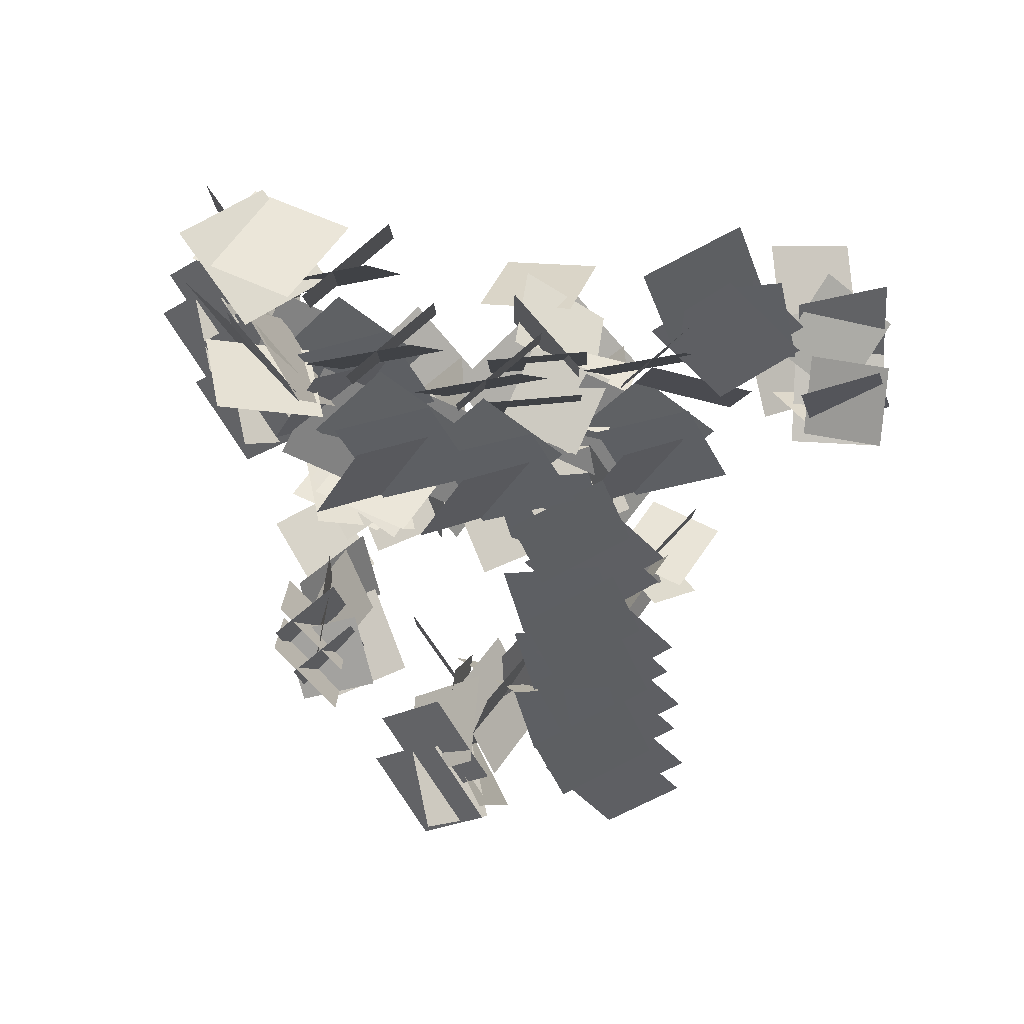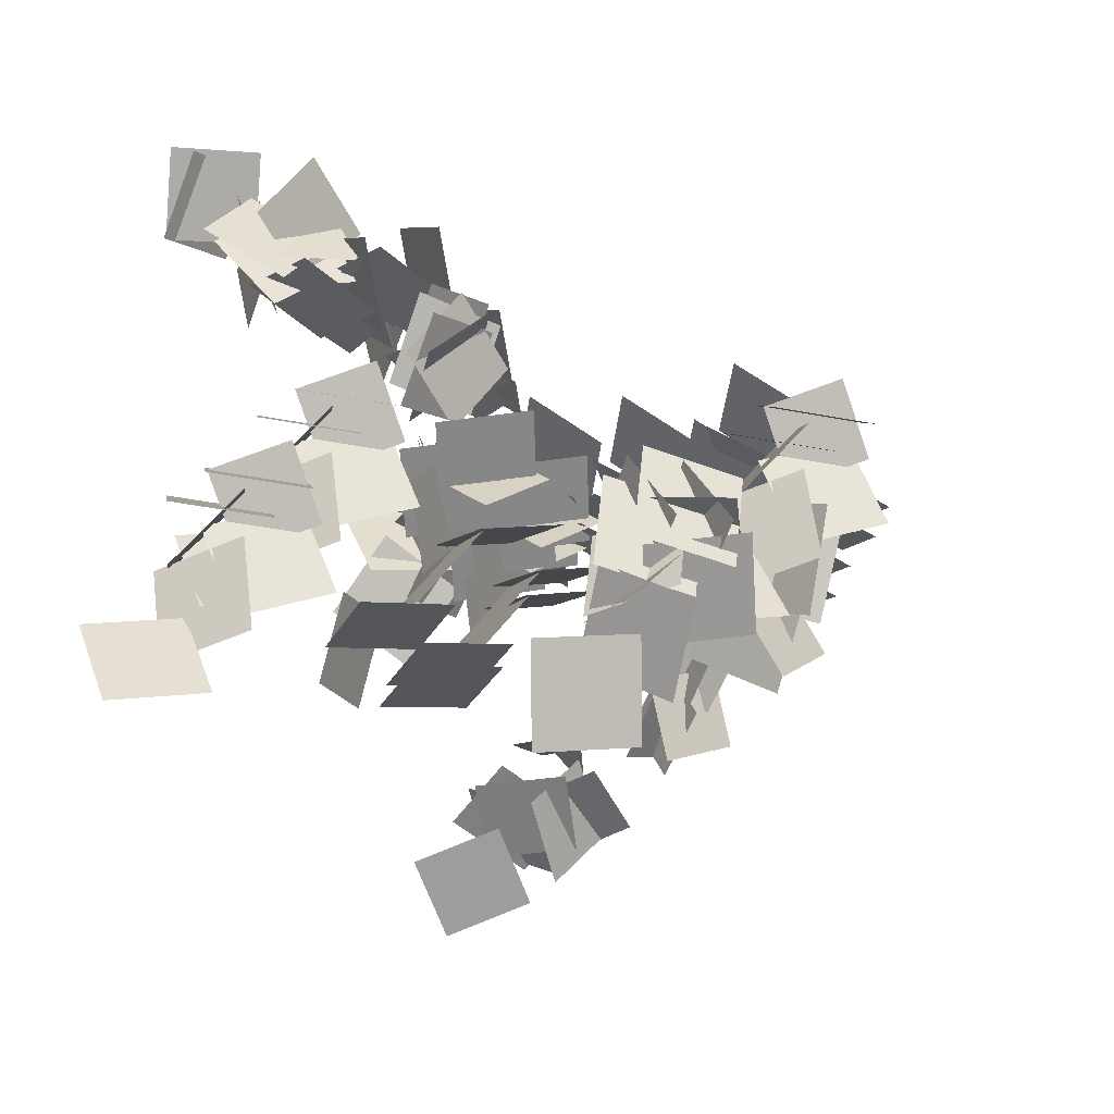
<metadata>
{"format":"obj","ext":"obj","renderer":"f3d","projection":"perspective","resolution":1024,"background":"white","views":[{"elev":4.9,"azim":-16.9,"up":"+Y"},{"elev":-56.9,"azim":-68.9,"up":"+Z"}]}
</metadata>
<code>
g default
v 24.02 9.245 -19.28
v 23.26 9.88 -19.15
v 24.53 9.702 -18.55
v 23.77 10.34 -18.42
g pPlane139 leaves tree_full
f 1 2 4 3
g default
v 24.17 9.463 -19.52
v 23.4 10.1 -19.39
v 24.67 9.921 -18.79
v 23.91 10.56 -18.66
g leaves tree_full pPlane138
f 5 6 8 7
g default
v 23.19 9.759 -18.31
v 22.69 10.39 -17.72
v 24.05 10.22 -18.08
v 23.55 10.85 -17.49
g leaves tree_full pPlane137
f 9 10 12 11
g default
v 23.17 10.08 -19.26
v 22.77 10.78 -18.68
v 24.04 10.17 -18.78
v 23.64 10.87 -18.19
g leaves tree_full pPlane136
f 13 14 16 15
g default
v 24.2 9.78 -19.85
v 23.44 10.42 -19.72
v 24.71 10.24 -19.12
v 23.95 10.87 -18.99
g leaves tree_full pPlane135
f 17 18 20 19
g default
v 24.34 9.999 -20.09
v 23.58 10.63 -19.96
v 24.85 10.46 -19.36
v 24.09 11.09 -19.23
g leaves tree_full pPlane134
f 21 22 24 23
g default
v 23.36 10.29 -18.88
v 22.86 10.93 -18.29
v 24.22 10.75 -18.65
v 23.72 11.39 -18.06
g leaves tree_full pPlane133
f 25 26 28 27
g default
v 23.34 10.61 -19.83
v 22.95 11.32 -19.24
v 24.22 10.7 -19.35
v 23.82 11.41 -18.76
g leaves tree_full pPlane132
f 29 30 32 31
g default
v 23.72 11.47 -19.08
v 22.96 12.1 -18.95
v 24.23 11.93 -18.35
v 23.47 12.56 -18.22
g leaves tree_full pPlane131
f 33 34 36 35
g default
v 23.87 11.69 -19.31
v 23.11 12.32 -19.18
v 24.37 12.15 -18.58
v 23.61 12.78 -18.45
g leaves tree_full pPlane130
f 37 38 40 39
g default
v 22.89 11.98 -18.1
v 22.39 12.62 -17.51
v 23.75 12.44 -17.87
v 23.25 13.08 -17.28
g leaves tree_full pPlane129
f 41 42 44 43
g default
v 22.87 12.3 -19.06
v 22.47 13.01 -18.47
v 23.74 12.39 -18.57
v 23.34 13.1 -17.99
g leaves tree_full pPlane128
f 45 46 48 47
g default
v 23.93 10.48 -19.35
v 23.17 11.12 -19.22
v 24.44 10.94 -18.62
v 23.68 11.57 -18.49
g leaves tree_full pPlane127
f 49 50 52 51
g default
v 24.07 10.7 -19.59
v 23.31 11.34 -19.46
v 24.58 11.16 -18.86
v 23.82 11.79 -18.73
g leaves tree_full pPlane126
f 53 54 56 55
g default
v 23.09 10.99 -18.38
v 22.6 11.63 -17.79
v 23.95 11.45 -18.15
v 23.45 12.09 -17.56
g leaves tree_full pPlane125
f 57 58 60 59
g default
v 23.08 11.31 -19.33
v 22.68 12.02 -18.74
v 23.95 11.4 -18.85
v 23.55 12.11 -18.26
g leaves tree_full pPlane124
f 61 62 64 63
g default
v 24.03 14.21 -16.86
v 23.63 14.91 -16.27
v 24.9 14.3 -16.38
v 24.5 15 -15.79
g leaves tree_full pPlane123
f 65 66 68 67
g default
v 23.65 14.42 -16.44
v 23.15 15.06 -15.85
v 24.51 14.88 -16.21
v 24.01 15.52 -15.62
g leaves tree_full pPlane122
f 69 70 72 71
g default
v 24.37 14.13 -16.87
v 23.61 14.76 -16.74
v 24.88 14.59 -16.14
v 24.12 15.22 -16.01
g leaves tree_full pPlane121
f 73 74 76 75
g default
v 24.23 13.91 -16.63
v 23.47 14.55 -16.5
v 24.74 14.37 -15.9
v 23.98 15 -15.77
g leaves tree_full pPlane120
f 77 78 80 79
g default
v 24.69 13.76 -17.55
v 23.74 14 -17.75
v 24.53 13.96 -16.58
v 23.58 14.2 -16.78
g leaves tree_full pPlane119
f 81 82 84 83
g default
v 24.73 13.07 -17.74
v 23.98 12.83 -18.35
v 24.15 13.75 -17.29
v 23.4 13.51 -17.91
g leaves tree_full pPlane118
f 85 86 88 87
g default
v 24.24 13.69 -17.93
v 23.94 12.87 -18.42
v 23.34 14.1 -18.05
v 23.03 13.28 -18.54
g leaves tree_full pPlane117
f 89 90 92 91
g default
v 24.61 13.51 -17.76
v 24.14 12.95 -18.44
v 23.78 14.07 -17.65
v 23.31 13.5 -18.33
g leaves tree_full pPlane116
f 93 94 96 95
g default
v 24.38 13.49 -17.63
v 24.17 12.91 -18.42
v 23.46 13.32 -17.27
v 23.25 12.74 -18.05
g leaves tree_full pPlane115
f 97 98 100 99
g default
v 24.23 14.27 -17.03
v 23.39 14.1 -17.55
v 23.69 14.35 -16.19
v 22.85 14.17 -16.71
g leaves tree_full pPlane114
f 101 102 104 103
g default
v 24.19 14.6 -17.17
v 23.44 13.97 -17.33
v 23.91 14.71 -16.22
v 23.15 14.07 -16.37
g leaves tree_full pPlane113
f 105 106 108 107
g default
v 24.73 13.07 -17.74
v 23.98 12.83 -18.35
v 24.15 13.75 -17.29
v 23.4 13.51 -17.91
g leaves tree_full pPlane112
f 109 110 112 111
g default
v 24.24 13.69 -17.93
v 23.94 12.87 -18.42
v 23.34 14.1 -18.05
v 23.03 13.28 -18.54
g leaves tree_full pPlane111
f 113 114 116 115
g default
v 24.61 13.51 -17.76
v 24.14 12.95 -18.44
v 23.78 14.07 -17.65
v 23.31 13.5 -18.33
g leaves tree_full pPlane110
f 117 118 120 119
g default
v 24.38 13.49 -17.63
v 24.17 12.91 -18.42
v 23.46 13.32 -17.27
v 23.25 12.74 -18.05
g leaves tree_full pPlane109
f 121 122 124 123
g default
v 24.23 14.27 -17.03
v 23.39 14.1 -17.55
v 23.69 14.35 -16.19
v 22.85 14.17 -16.71
g leaves tree_full pPlane108
f 125 126 128 127
g default
v 24.19 14.6 -17.17
v 23.44 13.97 -17.33
v 23.91 14.71 -16.22
v 23.15 14.07 -16.37
g leaves tree_full pPlane107
f 129 130 132 131
g default
v 22.87 12.91 -16.99
v 22.12 12.68 -17.61
v 22.29 13.59 -16.54
v 21.54 13.35 -17.16
g leaves tree_full pPlane106
f 133 134 136 135
g default
v 22.38 13.53 -17.18
v 22.08 12.72 -17.68
v 21.48 13.94 -17.3
v 21.17 13.13 -17.8
g leaves tree_full pPlane105
f 137 138 140 139
g default
v 22.75 13.36 -17.01
v 22.28 12.79 -17.69
v 21.92 13.91 -16.91
v 21.45 13.35 -17.58
g leaves tree_full pPlane104
f 141 142 144 143
g default
v 22.52 13.33 -16.88
v 22.31 12.75 -17.67
v 21.6 13.16 -16.52
v 21.4 12.58 -17.3
g leaves tree_full pPlane103
f 145 146 148 147
g default
v 22.37 14.12 -16.29
v 21.53 13.94 -16.81
v 21.83 14.19 -15.45
v 20.99 14.01 -15.97
g leaves tree_full pPlane102
f 149 150 152 151
g default
v 22.33 14.45 -16.43
v 21.58 13.81 -16.58
v 22.05 14.55 -15.47
v 21.29 13.91 -15.63
g leaves tree_full pPlane101
f 153 154 156 155
g default
v 21.82 13.18 -16.79
v 21.07 12.94 -17.41
v 21.23 13.86 -16.34
v 20.48 13.62 -16.96
g leaves tree_full pPlane100
f 157 158 160 159
g default
v 21.32 13.8 -16.99
v 21.02 12.99 -17.48
v 20.42 14.21 -17.11
v 20.12 13.39 -17.6
g leaves tree_full pPlane99
f 161 162 164 163
g default
v 21.69 13.63 -16.81
v 21.22 13.06 -17.49
v 20.87 14.18 -16.71
v 20.4 13.61 -17.39
g leaves tree_full pPlane98
f 165 166 168 167
g default
v 21.46 13.6 -16.69
v 21.25 13.02 -17.47
v 20.55 13.43 -16.32
v 20.34 12.85 -17.11
g leaves tree_full pPlane97
f 169 170 172 171
g default
v 21.31 14.39 -16.09
v 20.48 14.21 -16.61
v 20.77 14.46 -15.25
v 19.94 14.28 -15.77
g leaves tree_full pPlane96
f 173 174 176 175
g default
v 21.28 14.71 -16.23
v 20.52 14.08 -16.38
v 20.99 14.82 -15.28
v 20.24 14.18 -15.43
g leaves tree_full pPlane95
f 177 178 180 179
g default
v 21.5 13.87 -17.13
v 20.75 13.64 -17.75
v 20.92 14.55 -16.69
v 20.17 14.32 -17.3
g leaves tree_full pPlane94
f 181 182 184 183
g default
v 21.01 14.5 -17.33
v 20.71 13.68 -17.82
v 20.1 14.91 -17.45
v 19.8 14.09 -17.94
g leaves tree_full pPlane93
f 185 186 188 187
g default
v 21.38 14.32 -17.16
v 20.91 13.76 -17.84
v 20.55 14.88 -17.05
v 20.08 14.31 -17.73
g leaves tree_full pPlane92
f 189 190 192 191
g default
v 21.15 14.3 -17.03
v 20.94 13.71 -17.82
v 20.23 14.13 -16.66
v 20.02 13.54 -17.45
g leaves tree_full pPlane91
f 193 194 196 195
g default
v 21 15.08 -16.43
v 20.16 14.91 -16.95
v 20.46 15.15 -15.59
v 19.62 14.98 -16.11
g leaves tree_full pPlane90
f 197 198 200 199
g default
v 20.96 15.41 -16.57
v 20.21 14.77 -16.73
v 20.68 15.52 -15.62
v 19.92 14.88 -15.77
g leaves tree_full pPlane89
f 201 202 204 203
g default
v 20.24 15.03 -16.14
v 19.71 15.84 -16.42
v 19.41 14.63 -15.74
v 18.88 15.43 -16.03
g leaves tree_full pPlane88
f 205 206 208 207
g default
v 20.38 15.49 -15.9
v 19.65 15.83 -16.5
v 19.73 14.87 -15.46
v 19 15.21 -16.06
g leaves tree_full pPlane87
f 209 210 212 211
g default
v 21.85 13.17 -18.63
v 21.12 13.51 -19.23
v 21.19 12.56 -18.18
v 20.47 12.89 -18.78
g leaves tree_full pPlane86
f 213 214 216 215
g default
v 21.91 13.25 -17.83
v 21.18 13.59 -18.43
v 21.25 12.64 -17.39
v 20.53 12.98 -17.99
g leaves tree_full pPlane85
f 217 218 220 219
g default
v 21.88 13.07 -18.47
v 21.1 13.65 -18.7
v 21.29 12.51 -17.89
v 20.51 13.09 -18.12
g leaves tree_full pPlane84
f 221 222 224 223
g default
v 21.71 13.02 -18.05
v 21.52 13.6 -18.84
v 20.91 12.46 -18.28
v 20.73 13.04 -19.07
g leaves tree_full pPlane83
f 225 226 228 227
g default
v 21.6 12.55 -18.27
v 21.65 13.14 -19.07
v 20.61 12.66 -18.24
v 20.66 13.26 -19.04
g leaves tree_full pPlane82
f 229 230 232 231
g default
v 20.31 13.77 -16.66
v 20.35 14.37 -17.46
v 19.31 13.88 -16.63
v 19.36 14.48 -17.43
g leaves tree_full pPlane81
f 233 234 236 235
g default
v 20.41 13.96 -17.19
v 20.18 14.61 -17.92
v 19.77 14.43 -16.58
v 19.55 15.08 -17.31
g leaves tree_full pPlane80
f 237 238 240 239
g default
v 20.08 14 -17.19
v 19.86 14.34 -18.1
v 19.45 14.66 -16.78
v 19.23 15 -17.7
g leaves tree_full pPlane79
f 241 242 244 243
g default
v 20.57 13.84 -17.25
v 20.15 14.66 -17.63
v 20.02 13.94 -16.42
v 19.6 14.76 -16.8
g leaves tree_full pPlane78
f 245 246 248 247
g default
v 20.28 13.72 -17.38
v 19.73 14.45 -17.77
v 20.01 14.01 -16.46
v 19.45 14.74 -16.85
g leaves tree_full pPlane77
f 249 250 252 251
g default
v 23.46 13.88 -18.72
v 22.9 14.61 -19.12
v 23.18 14.17 -17.81
v 22.63 14.89 -18.2
g leaves tree_full pPlane76
f 253 254 256 255
g default
v 23.45 13.74 -18.55
v 22.5 13.66 -18.85
v 23.14 13.9 -17.61
v 22.19 13.82 -17.91
g leaves tree_full pPlane75
f 257 258 260 259
g default
v 23.55 14.17 -18.66
v 22.6 14.08 -18.96
v 23.24 14.33 -17.72
v 22.29 14.24 -18.02
g leaves tree_full pPlane74
f 261 262 264 263
g default
v 22.52 13.61 -18.34
v 22.88 14.37 -18.35
v 23.23 13.28 -18.04
v 23.58 14.04 -18.05
g leaves tree_full pPlane73
f 265 266 268 267
g default
v 22.78 13.69 -18.68
v 23.32 14.37 -19.18
v 23.57 13.48 -18.11
v 24.11 14.15 -18.6
g leaves tree_full pPlane72
f 269 270 272 271
g default
v 22.7 14.79 -19.7
v 23.23 15.25 -20.42
v 23.52 14.74 -19.13
v 24.05 15.2 -19.85
g leaves tree_full pPlane71
f 273 274 276 275
g default
v 22.79 14.41 -18.71
v 23.12 15.12 -19.34
v 23.66 13.93 -18.8
v 23.99 14.64 -19.42
g leaves tree_full pPlane70
f 277 278 280 279
g default
v 23.23 13.28 -18.3
v 22.95 13.61 -19.2
v 24.18 13.53 -18.5
v 23.9 13.86 -19.4
g leaves tree_full pPlane69
f 281 282 284 283
g default
v 23.04 12.35 -18.47
v 22.7 13.26 -18.68
v 23.98 12.67 -18.55
v 23.65 13.59 -18.76
g leaves tree_full pPlane68
f 285 286 288 287
g default
v 23.14 12.77 -18.58
v 22.8 13.69 -18.79
v 24.08 13.09 -18.66
v 23.74 14.01 -18.87
g leaves tree_full pPlane67
f 289 290 292 291
g default
v 23.38 13.57 -18.54
v 23.51 13.03 -19.17
v 23.64 12.99 -17.99
v 23.77 12.45 -18.62
g leaves tree_full pPlane66
f 293 294 296 295
g default
v 23.88 13.81 -18.99
v 23.52 13.08 -19.57
v 24.42 13.14 -18.48
v 24.06 12.41 -19.06
g leaves tree_full pPlane65
f 297 298 300 299
g default
v 23.92 14.89 -20.13
v 23.3 14.21 -20.54
v 24.49 14.15 -19.78
v 23.88 13.47 -20.19
g leaves tree_full pPlane64
f 301 302 304 303
g default
v 24.23 14.34 -19.44
v 23.74 13.81 -20.13
v 24.09 13.62 -18.77
v 23.6 13.08 -19.46
g leaves tree_full pPlane63
f 305 306 308 307
g default
v 22.71 12.95 -18.75
v 22.43 13.28 -19.65
v 23.65 13.21 -18.95
v 23.38 13.53 -19.85
g leaves tree_full pPlane62
f 309 310 312 311
g default
v 22.52 12.02 -18.92
v 22.18 12.93 -19.13
v 23.46 12.34 -19
v 23.12 13.26 -19.22
g leaves tree_full pPlane61
f 313 314 316 315
g default
v 22.62 12.44 -19.03
v 22.28 13.36 -19.24
v 23.56 12.77 -19.11
v 23.22 13.68 -19.33
g leaves tree_full pPlane60
f 317 318 320 319
g default
v 22.86 13.24 -18.99
v 22.99 12.7 -19.62
v 23.11 12.66 -18.44
v 23.25 12.12 -19.07
g leaves tree_full pPlane59
f 321 322 324 323
g default
v 23.35 13.48 -19.44
v 22.99 12.75 -20.02
v 23.9 12.81 -18.94
v 23.54 12.08 -19.52
g leaves tree_full pPlane58
f 325 326 328 327
g default
v 23.4 14.56 -20.58
v 22.78 13.88 -20.99
v 23.97 13.82 -20.23
v 23.36 13.14 -20.64
g leaves tree_full pPlane57
f 329 330 332 331
g default
v 23.71 14.01 -19.9
v 23.22 13.48 -20.58
v 23.57 13.29 -19.23
v 23.08 12.75 -19.91
g leaves tree_full pPlane56
f 333 334 336 335
g default
v 21.71 13.15 -19.3
v 21.43 13.48 -20.2
v 22.66 13.41 -19.5
v 22.38 13.74 -20.4
g leaves tree_full pPlane55
f 337 338 340 339
g default
v 21.52 12.22 -19.47
v 21.18 13.14 -19.68
v 22.46 12.54 -19.55
v 22.13 13.46 -19.77
g leaves tree_full pPlane54
f 341 342 344 343
g default
v 21.62 12.64 -19.58
v 21.28 13.56 -19.79
v 22.56 12.97 -19.66
v 22.22 13.88 -19.88
g leaves tree_full pPlane53
f 345 346 348 347
g default
v 21.86 13.44 -19.54
v 21.99 12.9 -20.17
v 22.12 12.86 -18.99
v 22.25 12.32 -19.63
g leaves tree_full pPlane52
f 349 350 352 351
g default
v 22.36 13.68 -19.99
v 22 12.95 -20.57
v 22.9 13.01 -19.49
v 22.54 12.28 -20.07
g leaves tree_full pPlane51
f 353 354 356 355
g default
v 22.4 14.76 -21.13
v 21.78 14.08 -21.54
v 22.98 14.02 -20.79
v 22.36 13.35 -21.19
g leaves tree_full pPlane50
f 357 358 360 359
g default
v 22.71 14.22 -20.45
v 22.22 13.68 -21.14
v 22.57 13.49 -19.78
v 22.08 12.95 -20.47
g leaves tree_full pPlane49
f 361 362 364 363
g default
v 20.15 13.72 -20.65
v 20.39 14.55 -21.14
v 20.66 14.04 -19.85
v 20.9 14.88 -20.35
g leaves tree_full pPlane48
f 365 366 368 367
g default
v 20.38 13.12 -20.68
v 19.83 13.96 -20.72
v 20.77 13.43 -19.81
v 20.23 14.26 -19.85
g leaves tree_full pPlane47
f 369 370 372 371
g default
v 20.47 13.55 -20.79
v 19.93 14.38 -20.83
v 20.87 13.85 -19.92
v 20.32 14.68 -19.96
g leaves tree_full pPlane46
f 373 374 376 375
g default
v 20.1 14.13 -20.17
v 20.86 14.13 -20.52
v 20.21 13.33 -19.94
v 20.97 13.34 -20.28
g leaves tree_full pPlane45
f 377 378 380 379
g default
v 20.47 14.34 -20.49
v 21.04 14.16 -21.29
v 20.82 13.5 -20.06
v 21.38 13.33 -20.86
g leaves tree_full pPlane44
f 381 382 384 383
g default
v 20.47 15.42 -21.53
v 20.75 15.18 -22.45
v 20.97 14.63 -21.17
v 21.25 14.39 -22.09
g leaves tree_full pPlane43
f 385 386 388 387
g default
v 20.7 14.91 -20.61
v 21.16 14.95 -21.5
v 20.59 13.92 -20.71
v 21.05 13.96 -21.6
g leaves tree_full pPlane42
f 389 390 392 391
g default
v 20.02 14.44 -21.93
v 20.26 15.28 -22.42
v 20.53 14.76 -21.13
v 20.77 15.6 -21.62
g leaves tree_full pPlane41
f 393 394 396 395
g default
v 20.25 13.85 -21.95
v 19.7 14.68 -21.99
v 20.64 14.15 -21.09
v 20.1 14.99 -21.13
g leaves tree_full pPlane40
f 397 398 400 399
g default
v 20.34 14.27 -22.06
v 19.8 15.11 -22.1
v 20.74 14.57 -21.2
v 20.19 15.41 -21.24
g leaves tree_full pPlane39
f 401 402 404 403
g default
v 19.96 14.86 -21.45
v 20.73 14.86 -21.8
v 20.07 14.06 -21.21
v 20.84 14.06 -21.56
g leaves tree_full pPlane38
f 405 406 408 407
g default
v 20.34 15.06 -21.76
v 20.91 14.89 -22.57
v 20.69 14.23 -21.34
v 21.25 14.05 -22.14
g leaves tree_full pPlane37
f 409 410 412 411
g default
v 20.34 16.15 -22.8
v 20.62 15.9 -23.73
v 20.83 15.36 -22.44
v 21.12 15.11 -23.37
g leaves tree_full pPlane36
f 413 414 416 415
g default
v 20.57 15.64 -21.89
v 21.02 15.67 -22.77
v 20.46 14.65 -21.98
v 20.92 14.68 -22.87
g leaves tree_full pPlane35
f 417 418 420 419
g default
v 22.07 9.575 -20.47
v 22.31 10.41 -20.96
v 22.58 9.899 -19.67
v 22.82 10.73 -20.16
g leaves tree_full pPlane34
f 421 422 424 423
g default
v 22.3 8.982 -20.5
v 21.75 9.818 -20.54
v 22.7 9.284 -19.63
v 22.15 10.12 -19.67
g leaves tree_full pPlane33
f 425 426 428 427
g default
v 22.4 9.404 -20.61
v 21.85 10.24 -20.65
v 22.79 9.706 -19.74
v 22.25 10.54 -19.78
g leaves tree_full pPlane32
f 429 430 432 431
g default
v 22.02 9.99 -19.99
v 22.78 9.992 -20.34
v 22.13 9.193 -19.76
v 22.89 9.195 -20.1
g leaves tree_full pPlane31
f 433 434 436 435
g default
v 22.39 10.2 -20.31
v 22.96 10.02 -21.11
v 22.74 9.362 -19.88
v 23.31 9.185 -20.68
g leaves tree_full pPlane30
f 437 438 440 439
g default
v 22.39 11.28 -21.35
v 22.67 11.03 -22.27
v 22.89 10.49 -20.98
v 23.17 10.25 -21.91
g leaves tree_full pPlane29
f 441 442 444 443
g default
v 22.62 10.77 -20.43
v 23.08 10.81 -21.32
v 22.51 9.781 -20.53
v 22.97 9.818 -21.41
g leaves tree_full pPlane28
f 445 446 448 447
g default
v 22.9 10.47 -20.12
v 23.63 10.94 -20.78
v 22.79 9.656 -20.84
v 23.52 10.13 -21.49
g leaves tree_full pPlane20
f 449 450 452 451
g default
v 21.14 10.59 -22
v 21.8 11.11 -21.94
v 21.47 10.27 -22.7
v 22.13 10.78 -22.64
g leaves tree_full pPlane18
f 453 454 456 455
g default
v 20.93 11.06 -21.96
v 21.59 11.57 -21.9
v 21.26 10.73 -22.66
v 21.92 11.24 -22.59
g leaves tree_full pPlane19
f 457 458 460 459
g default
v 22.58 10.49 -20.41
v 23.3 11.03 -21.03
v 23.12 9.567 -20.59
v 23.84 10.11 -21.2
g leaves tree_full pPlane21
f 461 462 464 463
g default
v 23.17 10.89 -20.47
v 23.97 11.5 -20.89
v 23.42 10.09 -21.16
v 24.22 10.7 -21.58
g leaves tree_full pPlane22
f 465 466 468 467
g default
v 23.41 10.44 -20.48
v 22.89 10.77 -21.38
v 24.29 10.19 -21.08
v 23.77 10.52 -21.98
g leaves tree_full pPlane23
f 469 470 472 471
g default
v 21.48 11.16 -23.32
v 21.96 11.9 -22.83
v 21.62 10.56 -22.53
v 22.09 11.3 -22.05
g leaves tree_full pPlane24
f 473 474 476 475
g default
v 21.65 10.85 -23.17
v 21.79 11.82 -22.97
v 21.46 10.68 -22.2
v 21.61 11.65 -22.01
g leaves tree_full pPlane25
f 477 478 480 479
g default
v 21.9 10.4 -22.79
v 21.21 11.12 -22.84
v 21.6 10.17 -21.87
v 20.91 10.9 -21.92
g leaves tree_full pPlane26
f 481 482 484 483
g default
v 22 10.82 -22.9
v 21.31 11.54 -22.95
v 21.7 10.6 -21.98
v 21.01 11.32 -22.03
g leaves tree_full pPlane27
f 485 486 488 487
g default
v 21.14 10.99 -22.42
v 21.9 11.18 -22.12
v 21.38 10.19 -22.52
v 22.14 10.39 -22.22
g leaves tree_full pPlane17
f 489 490 492 491
g default
v 21.4 11.11 -22.75
v 22.34 11.4 -22.94
v 21.73 10.17 -22.59
v 22.66 10.47 -22.78
g leaves tree_full pPlane16
f 493 494 496 495
g default
v 21.32 12.14 -23.78
v 22.14 12.44 -24.26
v 21.78 11.28 -23.54
v 22.6 11.58 -24.02
g leaves tree_full pPlane15
f 497 498 500 499
g default
v 21.4 11.52 -22.81
v 22.22 12.04 -23.04
v 21.74 10.74 -23.35
v 22.56 11.26 -23.57
g leaves tree_full pPlane14
f 501 502 504 503
g default
v 26.42 15.12 -19.04
v 27.24 14.57 -19.2
v 25.86 14.29 -19.06
v 26.67 13.74 -19.23
g leaves tree_full pPlane13
f 505 506 508 507
g default
v 25.92 13.97 -19.8
v 26.89 14.06 -20.03
v 26.16 13.5 -18.95
v 27.13 13.59 -19.18
g leaves tree_full pPlane12
f 509 510 512 511
g default
v 25.66 14.53 -19.56
v 26.63 14.77 -19.59
v 25.9 13.56 -19.54
v 26.87 13.8 -19.57
g leaves tree_full pPlane11
f 513 514 516 515
g default
v 24.48 11.99 -20.44
v 25.04 12.56 -20.72
v 25.06 11.69 -19.91
v 25.61 12.25 -20.18
g leaves tree_full pPlane10
f 517 518 520 519
g default
v 24.79 11.49 -20
v 24.39 12.06 -20.47
v 25.46 11.55 -20.5
v 25.07 12.12 -20.97
g leaves tree_full pPlane9
f 521 522 524 523
g default
v 24.63 11.97 -19.87
v 25.25 12.54 -19.91
v 24.83 11.71 -20.65
v 25.44 12.28 -20.69
g leaves tree_full pPlane8
f 525 526 528 527
g default
v 24.31 11.47 -19.54
v 24.87 12.04 -19.79
v 24.22 11.21 -20.33
v 24.78 11.78 -20.58
g leaves tree_full pPlane7
f 529 530 532 531
g default
v 24.06 11.6 -19.72
v 24.62 12.2 -19.92
v 24.48 11.05 -20.2
v 25.04 11.65 -20.4
g leaves tree_full pPlane6
f 533 534 536 535
g default
v 25.75 13.85 -18.2
v 26.48 14.08 -17.86
v 26.16 13.46 -18.82
v 26.89 13.7 -18.48
g leaves tree_full pPlane5
f 537 538 540 539
g default
v 26.01 14.24 -18.52
v 26.65 14.13 -17.99
v 25.99 13.42 -18.69
v 26.63 13.3 -18.16
g leaves tree_full pPlane4
f 541 542 544 543
g default
v 26.19 14.29 -19.38
v 27.18 14.23 -19.25
v 26.12 13.3 -19.31
v 27.11 13.24 -19.17
g leaves tree_full pPlane3
f 545 546 548 547
g default
v 26.13 15.43 -19.94
v 27.12 15.44 -20.11
v 26.18 14.45 -19.73
v 27.16 14.46 -19.9
g leaves tree_full pPlane2
f 549 550 552 551
g default
v 26.06 14.78 -19
v 27.04 14.98 -18.89
v 26.28 13.97 -19.54
v 27.26 14.17 -19.43
g leaves tree_full pPlane1
f 553 554 556 555

</code>
